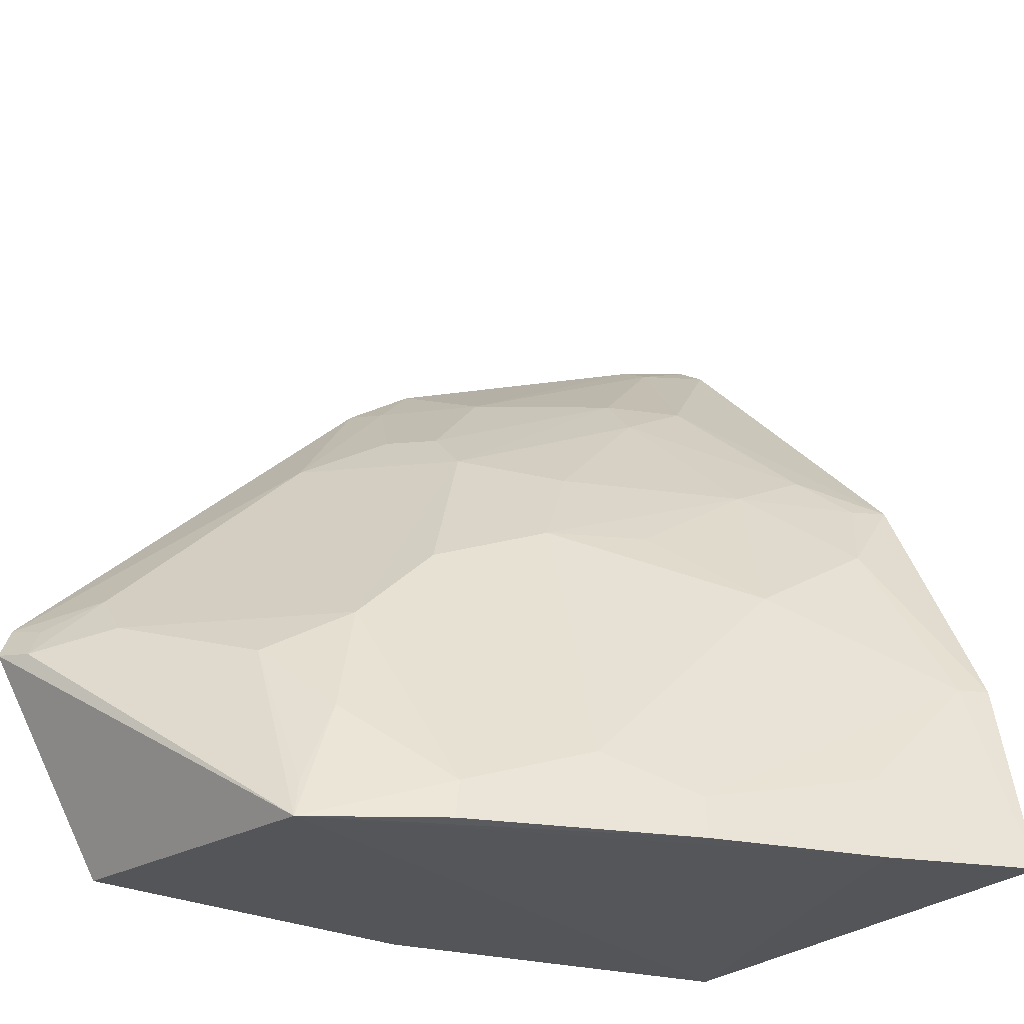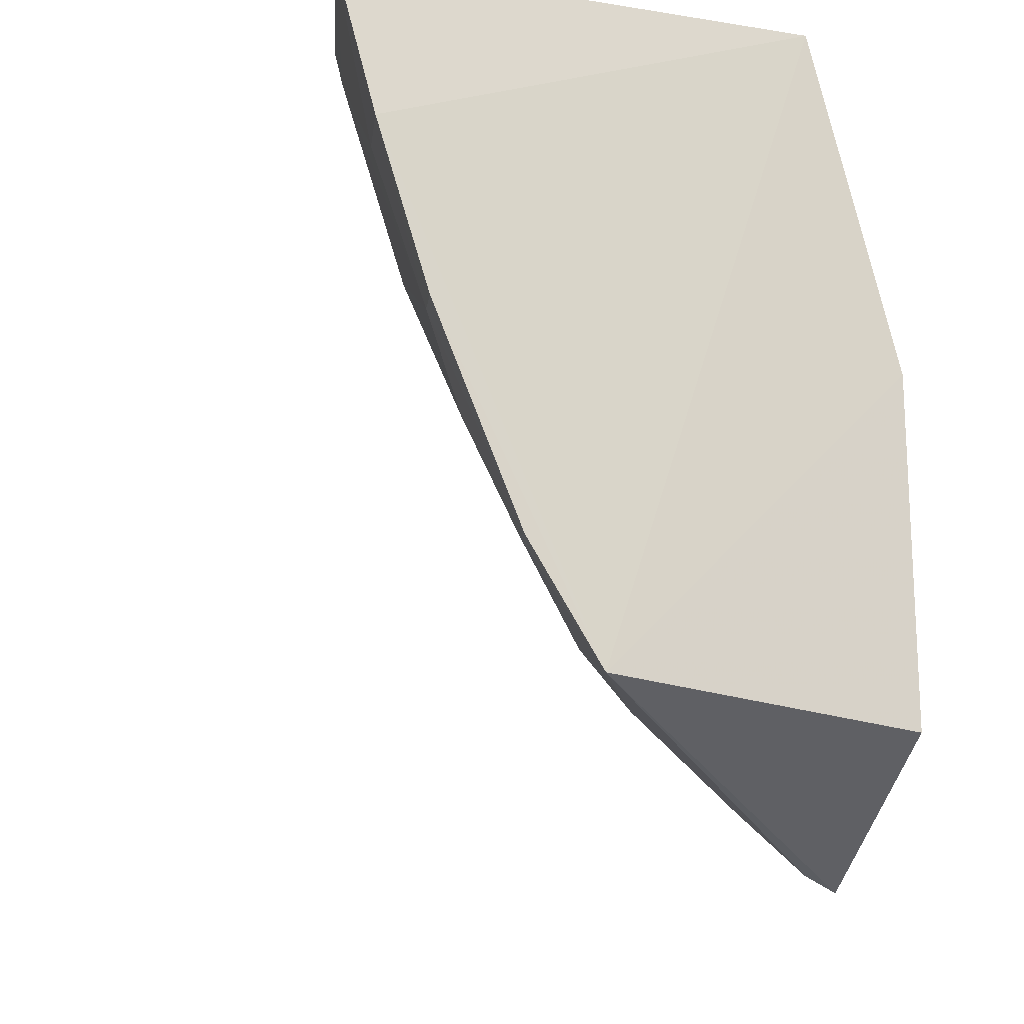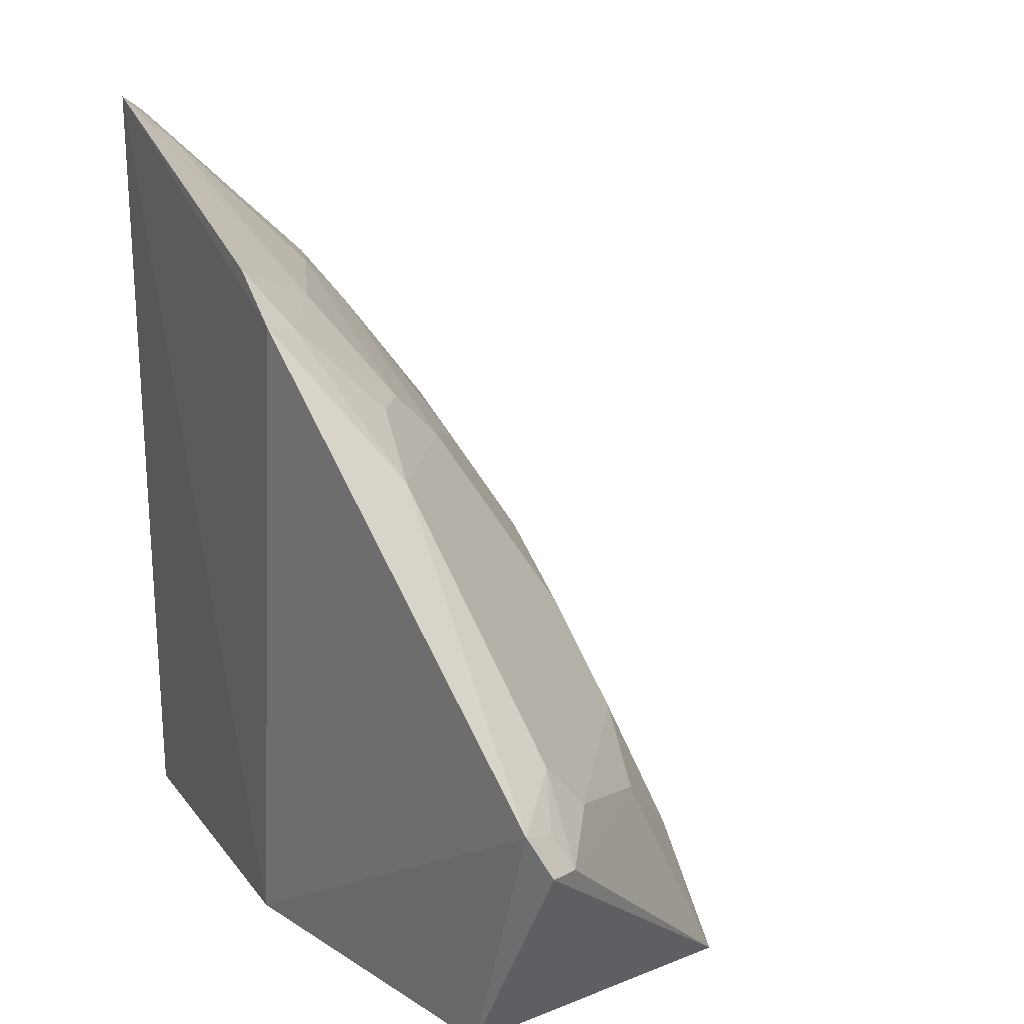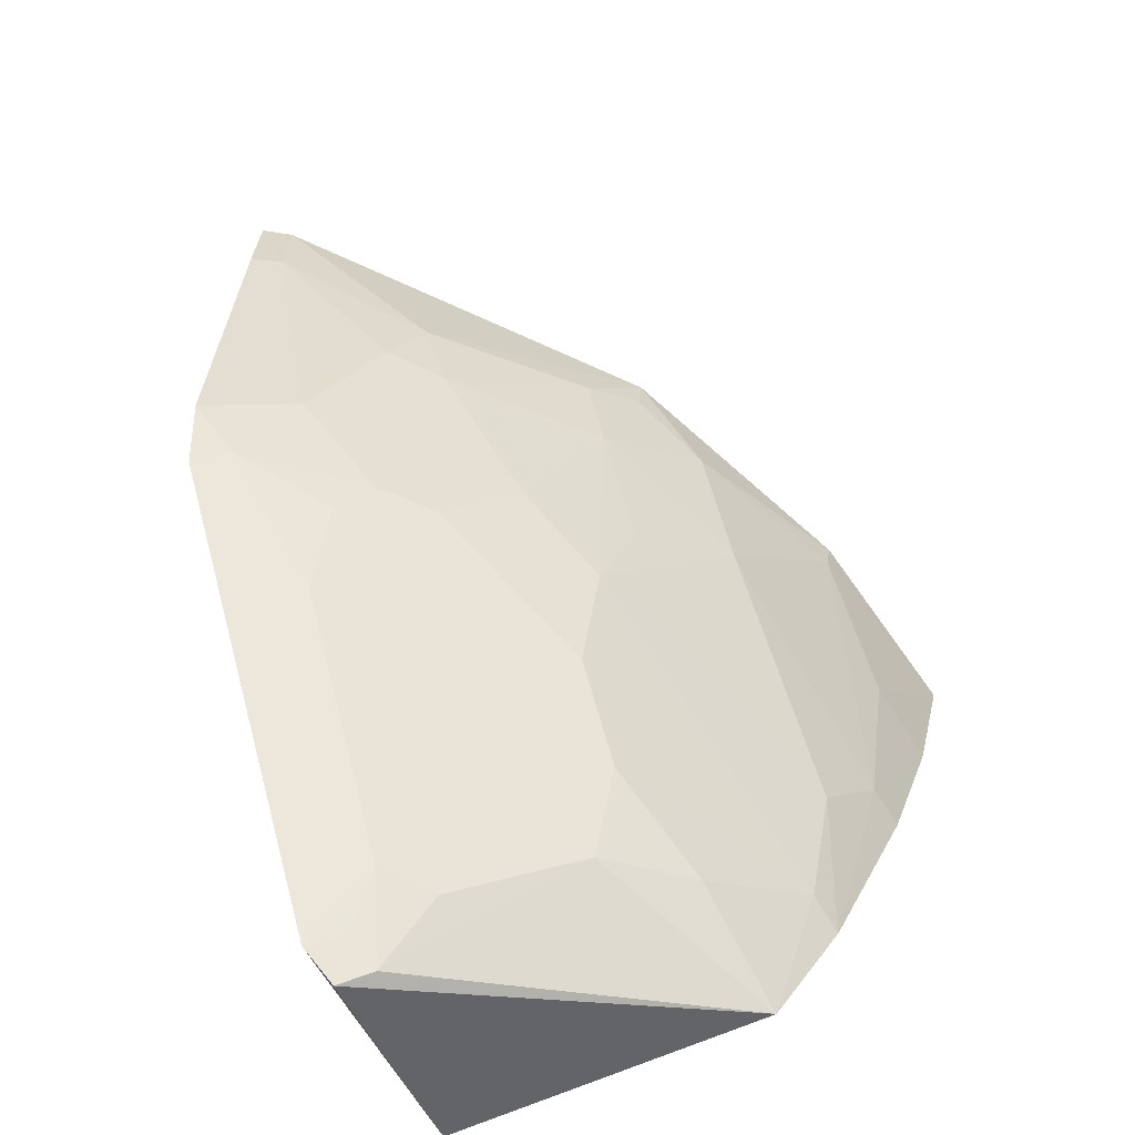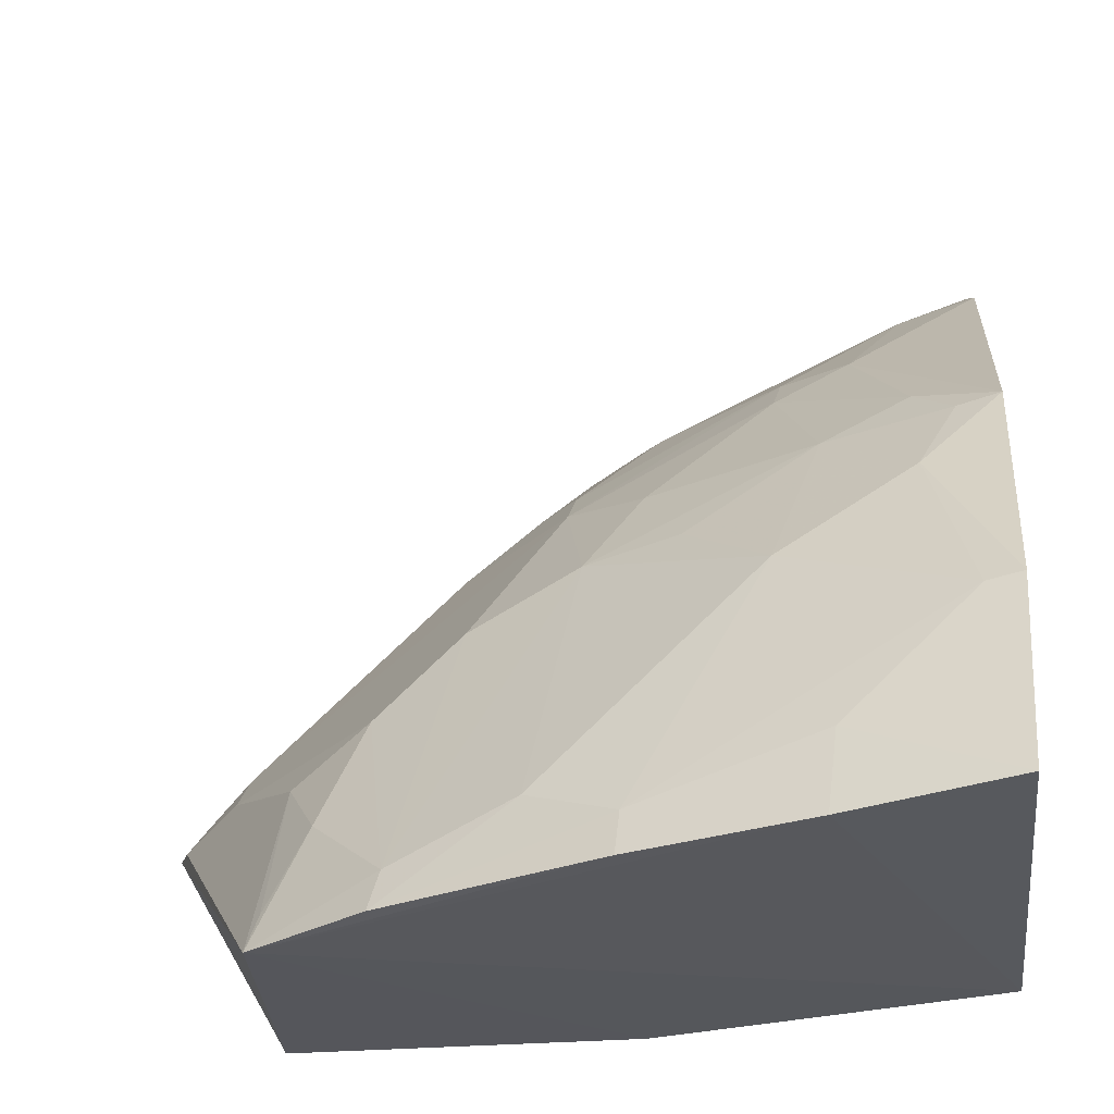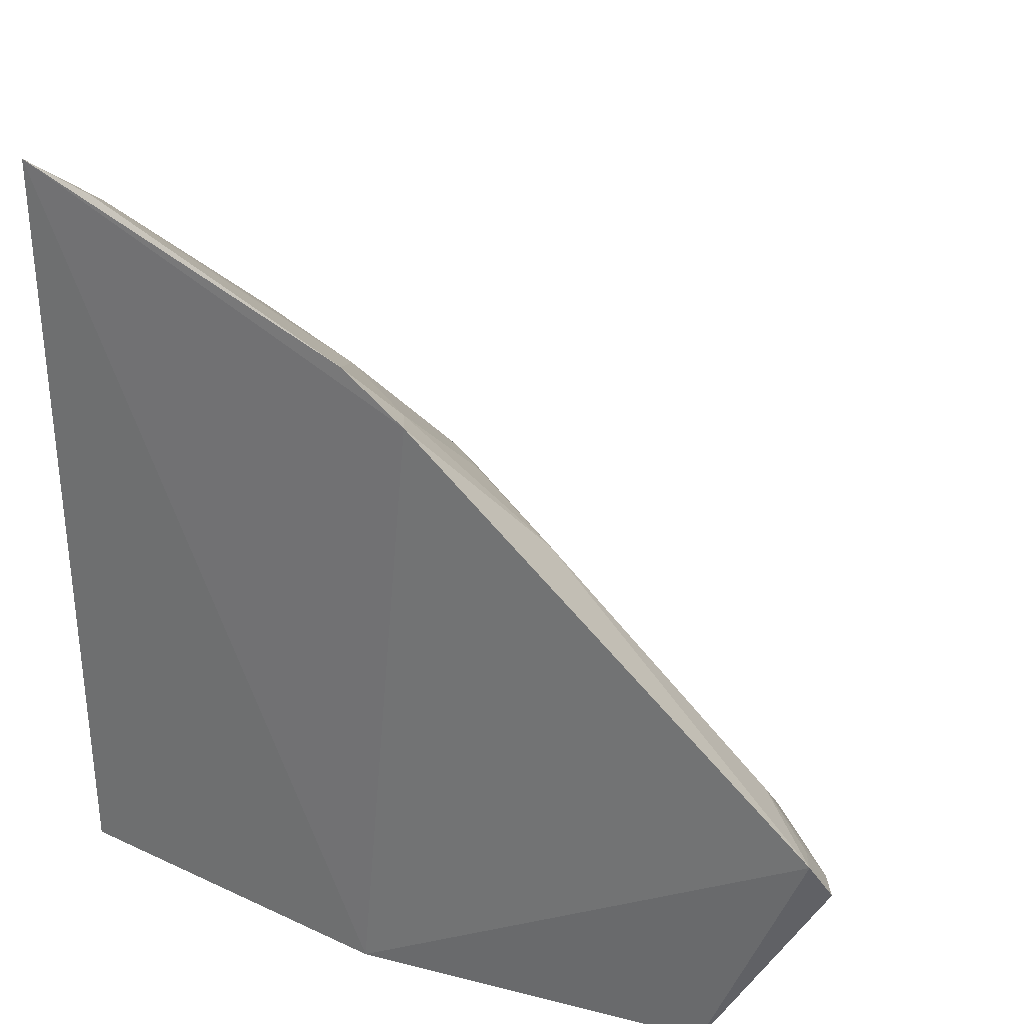
<metadata>
{"format":"obj","ext":"obj","renderer":"f3d","projection":"perspective","resolution":1024,"background":"white","views":[{"elev":-26.7,"azim":53.2,"up":"+Z"},{"elev":-17.3,"azim":162.3,"up":"+Y"},{"elev":17.1,"azim":-37.9,"up":"+Z"},{"elev":-77.7,"azim":22.4,"up":"+Y"},{"elev":-29.3,"azim":97.1,"up":"+Z"},{"elev":28.7,"azim":-69.0,"up":"+Z"}]}
</metadata>
<code>
v 0.1959 -0.4275 0.07995
v 0.3946 -0.1439 0.008444
v 0.3009 -0.2742 0.1301
v 0.2239 -0.1416 0.2751
v 0.2279 -0.1439 0.008452
v 0.3338 -0.1395 0.1645
v 0.2049 -0.2816 0.217
v 0.3062 -0.3759 0.002542
v 0.3441 -0.2125 0.1058
v 0.2723 -0.2117 0.2051
v 0.2332 -0.139 0.2692
v 0.3777 -0.1407 0.07751
v 0.26 -0.2837 0.1726
v 0.1976 -0.2652 0.008452
v 0.3808 -0.1992 0.005004
v 0.316 -0.1967 0.1608
v 0.3289 -0.3305 0.01751
v 0.2288 -0.2532 0.2198
v 0.2707 -0.1856 0.2197
v 0.3453 -0.167 0.134
v 0.2178 -0.3252 0.1726
v 0.2864 -0.2551 0.1624
v 0.2869 -0.3435 0.08607
v 0.1913 -0.2872 0.22
v 0.1976 -0.3864 0.008452
v 0.3594 -0.2574 0.01914
v 0.3748 -0.196 0.03411
v 0.315 -0.2412 0.1317
v 0.3437 -0.2874 0.03236
v 0.3316 -0.334 0.003671
v 0.1966 -0.2644 0.2342
v 0.2569 -0.2097 0.2213
v 0.244 -0.2826 0.1885
v 0.3163 -0.1671 0.176
v 0.3751 -0.1526 0.07619
v 0.2879 -0.3134 0.1152
v 0.2997 -0.3581 0.04539
v 0.2155 -0.3994 0.1006
v 0.1906 -0.421 0.09249
v 0.3624 -0.2587 0.004255
v 0.2195 -0.1685 0.2681
v 0.2292 -0.1667 0.2627
v 0.2305 -0.2956 0.1888
v 0.3314 -0.154 0.1619
v 0.2295 -0.4006 0.08549
v 0.2079 -0.4225 0.07777
v 0.2731 -0.3718 0.06963
v 0.2035 -0.4166 0.08871
v 0.3026 -0.3723 0.01566
f 11 6 5
f 11 5 4
f 12 2 5
f 12 5 6
f 14 5 8
f 14 4 5
f 15 8 5
f 15 5 2
f 19 6 11
f 20 12 6
f 20 16 9
f 22 13 3
f 22 10 13
f 22 16 10
f 22 3 16
f 24 4 14
f 24 21 7
f 25 14 8
f 25 8 1
f 27 15 2
f 27 26 15
f 28 16 3
f 28 3 9
f 28 9 16
f 29 9 3
f 29 3 17
f 29 26 9
f 30 17 8
f 30 29 17
f 30 26 29
f 31 7 18
f 31 24 7
f 31 4 24
f 32 13 10
f 32 10 19
f 33 18 7
f 33 32 18
f 33 13 32
f 34 6 19
f 34 19 10
f 34 10 16
f 35 20 9
f 35 12 20
f 35 9 26
f 35 26 27
f 35 27 2
f 35 2 12
f 36 3 13
f 36 13 23
f 36 23 17
f 36 17 3
f 37 8 17
f 37 17 23
f 38 13 21
f 39 24 14
f 39 14 25
f 39 25 1
f 39 38 21
f 39 21 24
f 40 30 8
f 40 8 15
f 40 15 26
f 40 26 30
f 41 31 18
f 41 4 31
f 42 32 19
f 42 19 11
f 42 11 4
f 42 4 41
f 42 41 18
f 42 18 32
f 43 33 7
f 43 7 21
f 43 21 13
f 43 13 33
f 44 20 6
f 44 6 34
f 44 34 16
f 44 16 20
f 45 23 13
f 45 13 38
f 46 39 1
f 46 45 38
f 46 1 8
f 47 37 23
f 47 23 45
f 47 46 8
f 47 45 46
f 48 46 38
f 48 38 39
f 48 39 46
f 49 47 8
f 49 8 37
f 49 37 47

</code>
